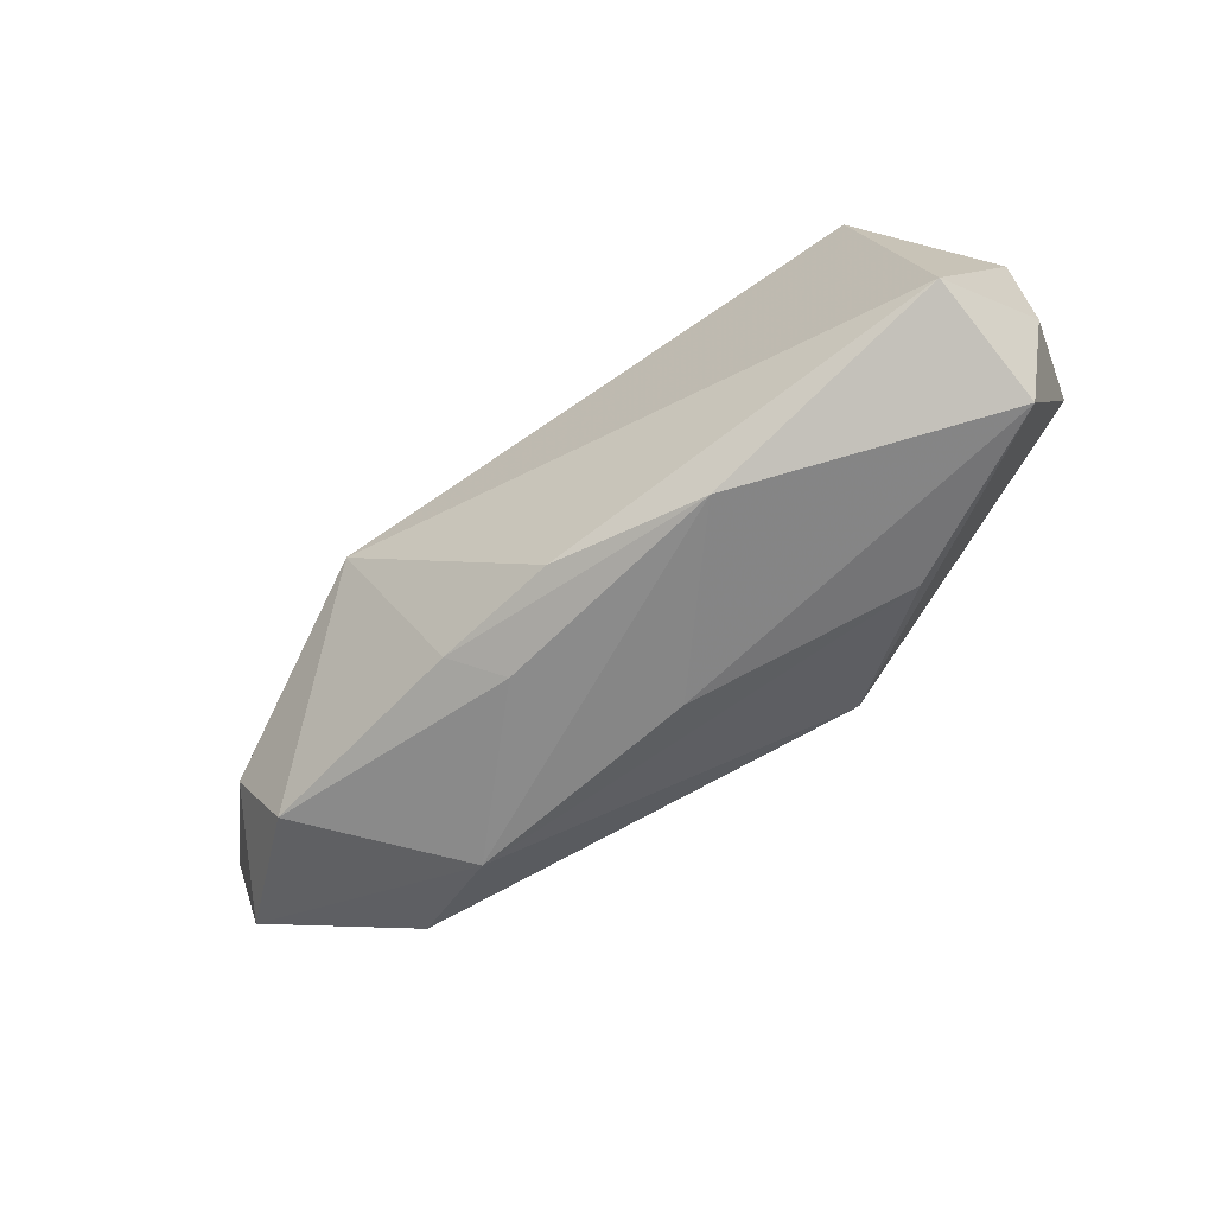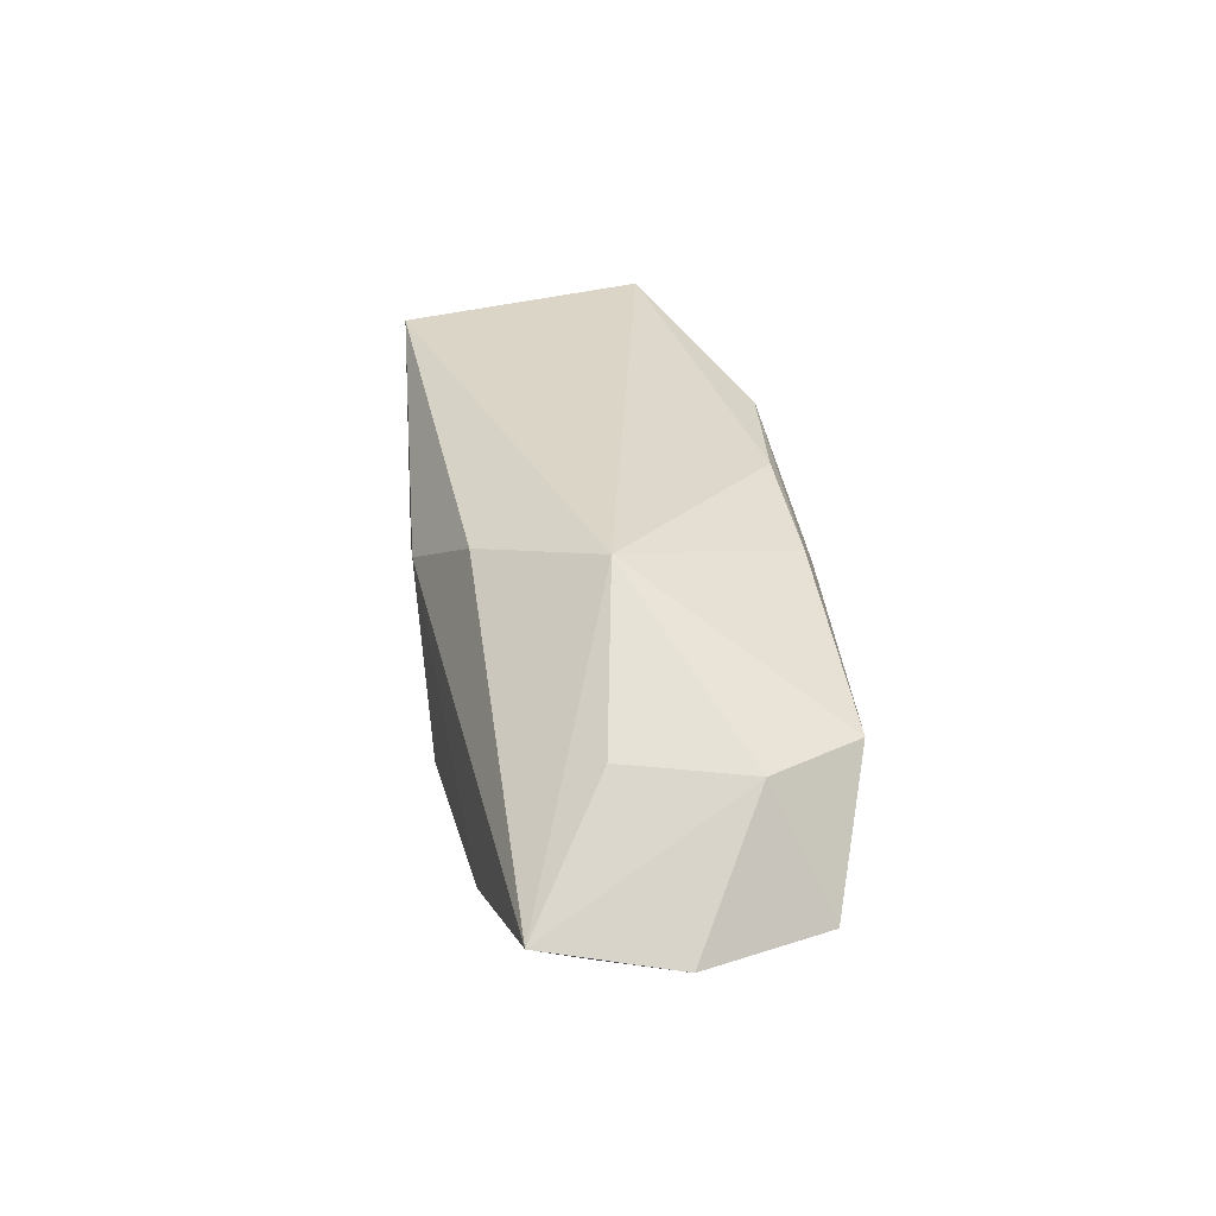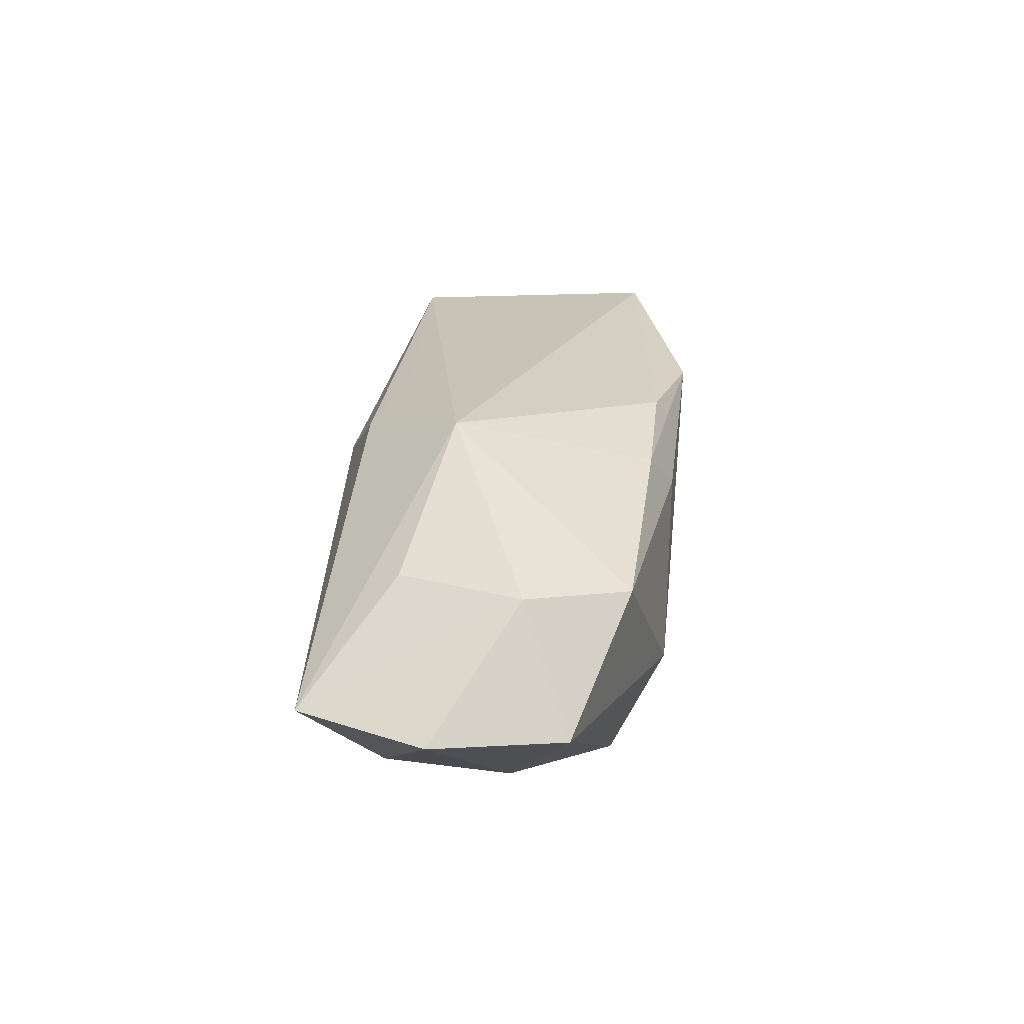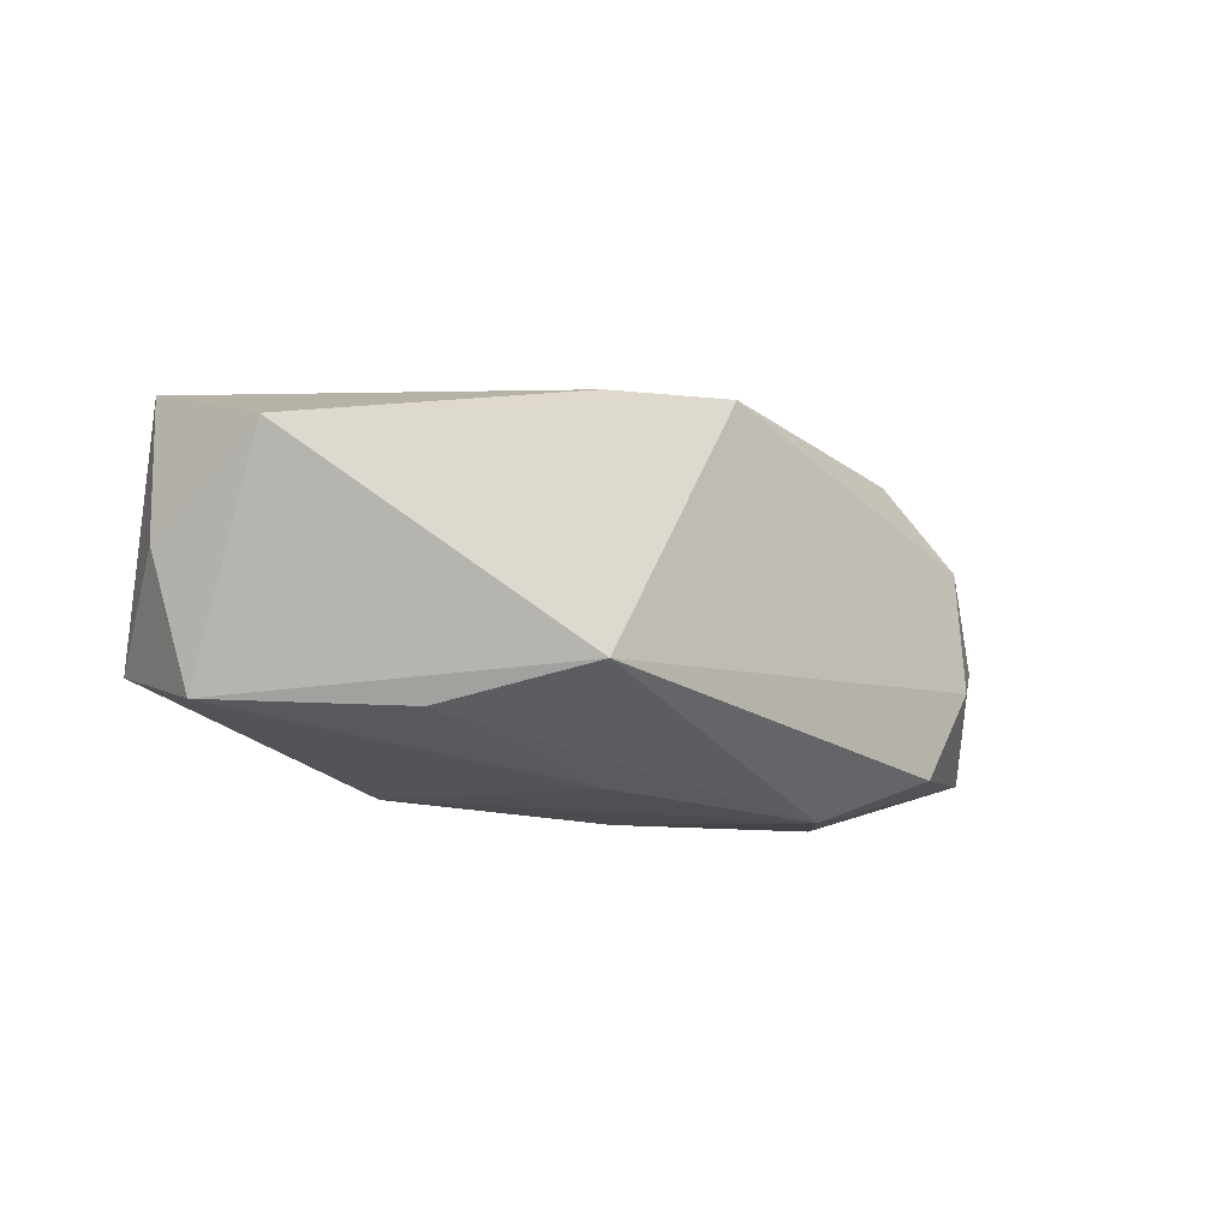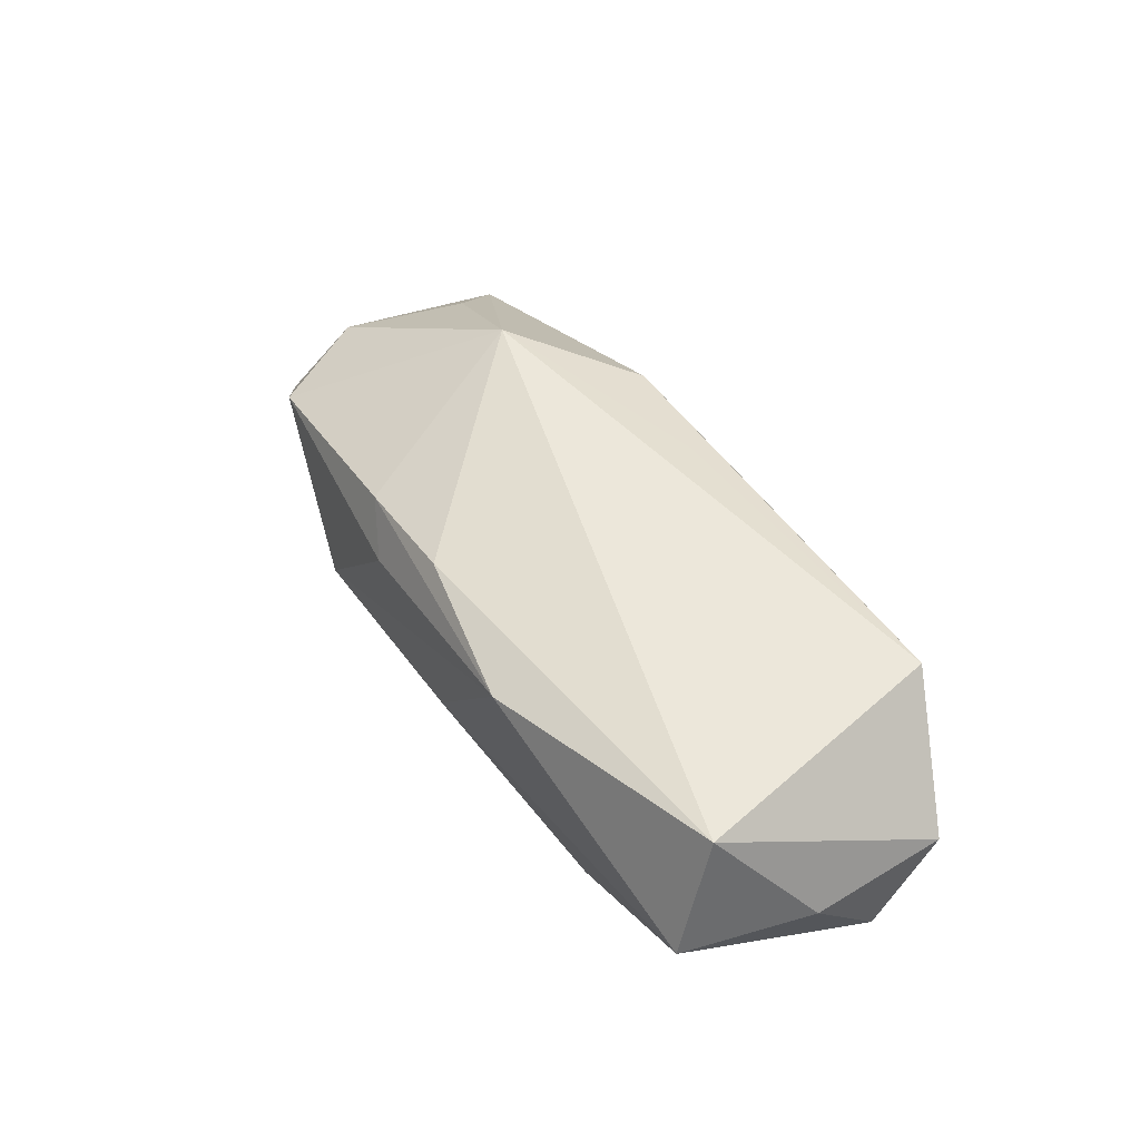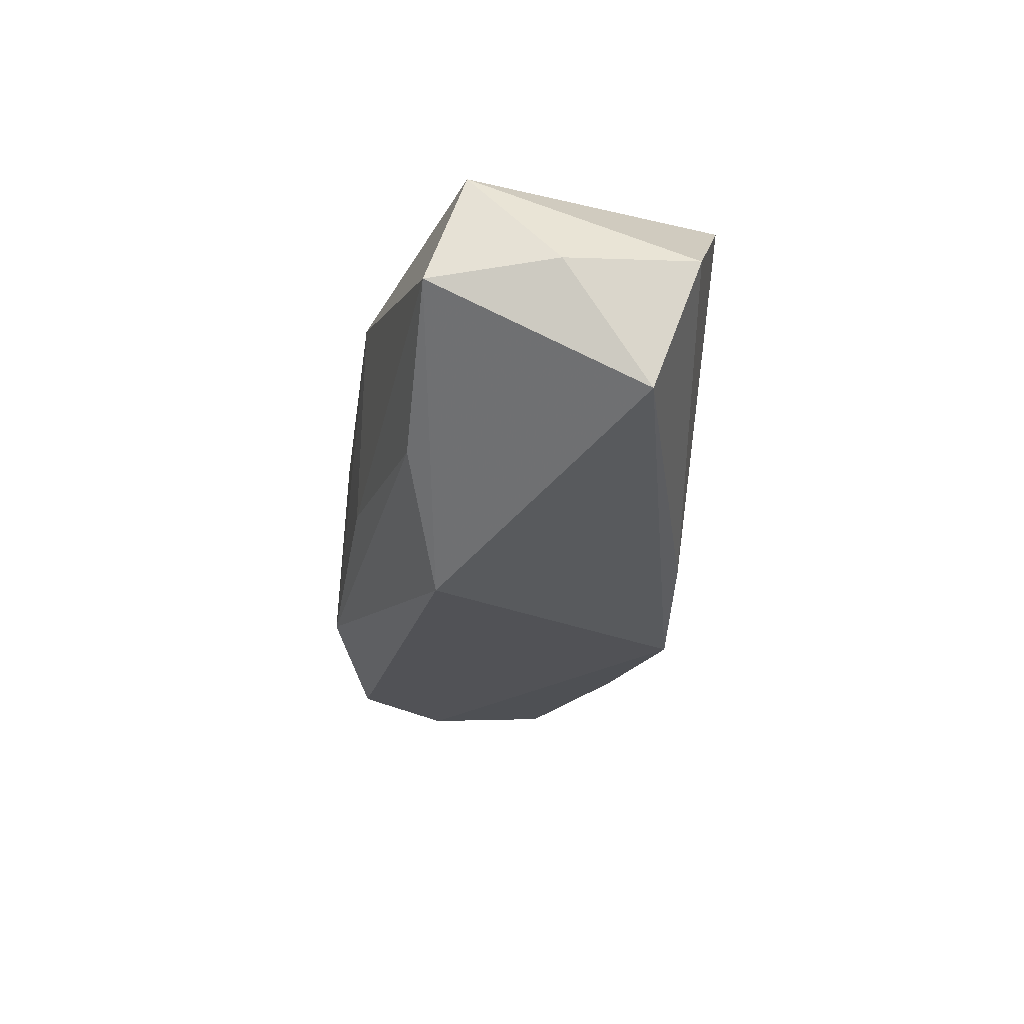
<metadata>
{"format":"obj","ext":"obj","renderer":"f3d","projection":"perspective","resolution":1024,"background":"white","views":[{"elev":-63.4,"azim":31.7,"up":"+Y"},{"elev":29.5,"azim":-100.5,"up":"+Z"},{"elev":19.6,"azim":-82.8,"up":"+Z"},{"elev":-16.1,"azim":134.6,"up":"+Y"},{"elev":51.2,"azim":59.7,"up":"+Z"},{"elev":-22.5,"azim":81.1,"up":"+Z"}]}
</metadata>
<code>
v -0.02266 0.01311 -0.009197
v -0.03922 0.001656 -0.004979
v 0.0007605 0.00961 0.01134
v -0.03611 -0.008472 -0.005346
v 0.02062 -0.01151 -0.005058
v -0.03172 -0.004478 0.003847
v -0.02866 -0.003156 -0.01209
v 0.03579 0.008257 0.004751
v -0.02736 -0.01224 0.003153
v 0.03478 0.004596 -0.005277
v 0.01233 -0.01437 0.0095
v 0.003595 0.01435 0.003835
v -0.02435 -0.01062 -0.0114
v 0.01187 -0.008124 -0.013
v 0.03184 -0.008504 0.01261
v 0.03605 -0.002106 0.004015
v 0.008631 0.01258 -0.009051
v -0.00634 -0.01427 0.004885
v -0.009914 -0.0126 0.007926
v -0.03639 0.0118 -0.003879
v -0.02862 0.00675 -0.01145
v -0.01678 0.002708 0.01261
v -8.037e-05 -0.01249 0.0101
v -0.001685 0.01376 -0.01242
v 0.02696 0.01197 0.01261
v -0.008953 0.01131 0.009826
v -0.01625 -0.01437 -0.00689
v -0.0007404 0.01464 0.005108
v 0.002682 -0.01401 -0.003358
v -0.02896 0.005247 0.004265
v 0.03331 -0.01184 0.002956
f 22 15 25
f 26 25 28
f 20 26 28
f 22 26 20
f 20 30 22
f 12 24 28
f 28 25 12
f 12 25 24
f 14 24 10
f 14 10 31
f 22 30 6
f 6 20 2
f 30 20 6
f 23 15 22
f 22 25 3
f 3 26 22
f 25 26 3
f 2 20 21
f 8 25 15
f 14 13 7
f 7 24 14
f 7 21 24
f 2 21 7
f 22 6 9
f 11 29 31
f 11 31 15
f 15 23 11
f 24 21 1
f 1 21 20
f 28 24 1
f 1 20 28
f 15 31 16
f 16 8 15
f 16 31 10
f 10 8 16
f 17 10 24
f 17 8 10
f 24 25 17
f 25 8 17
f 14 31 5
f 31 29 5
f 19 9 18
f 18 11 19
f 19 11 23
f 19 23 22
f 22 9 19
f 2 7 4
f 4 7 13
f 4 6 2
f 4 9 6
f 18 9 27
f 27 11 18
f 29 11 27
f 27 4 13
f 9 4 27
f 27 13 14
f 14 5 27
f 27 5 29

</code>
